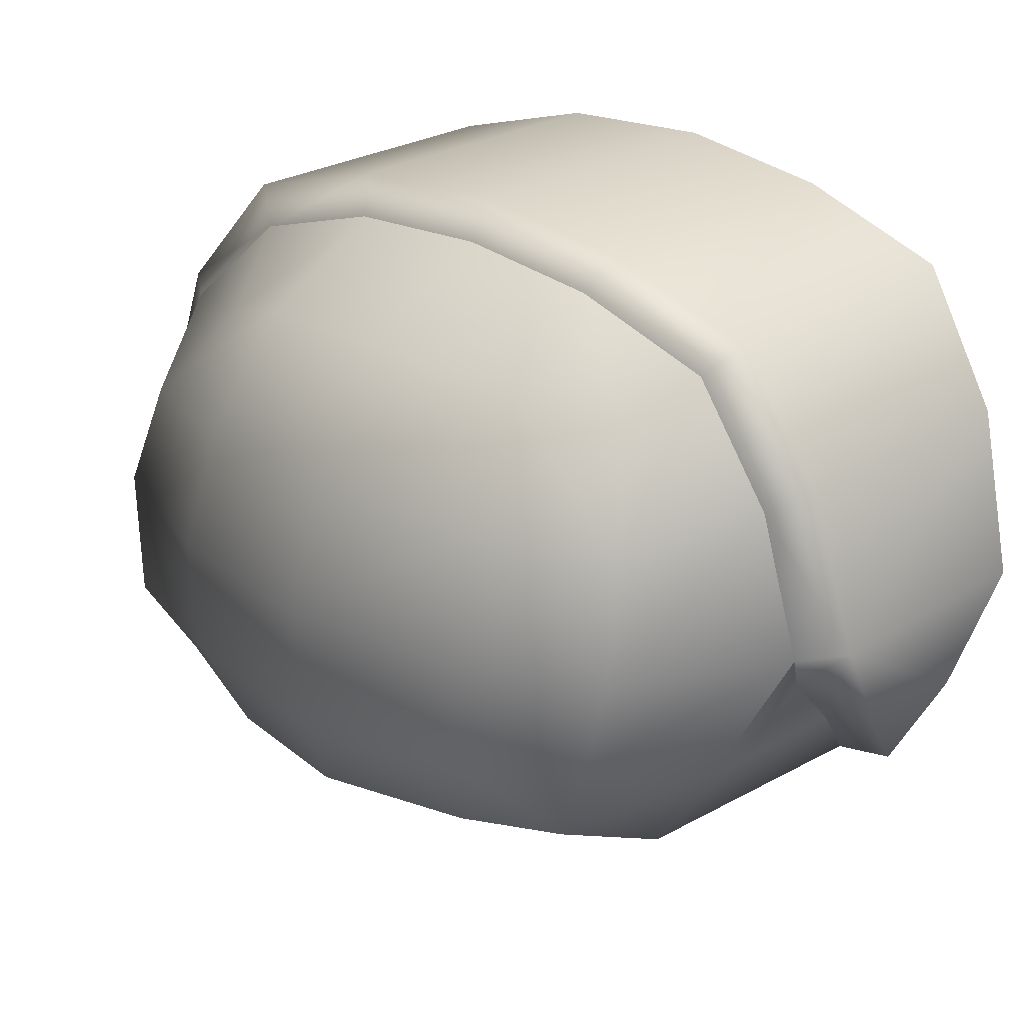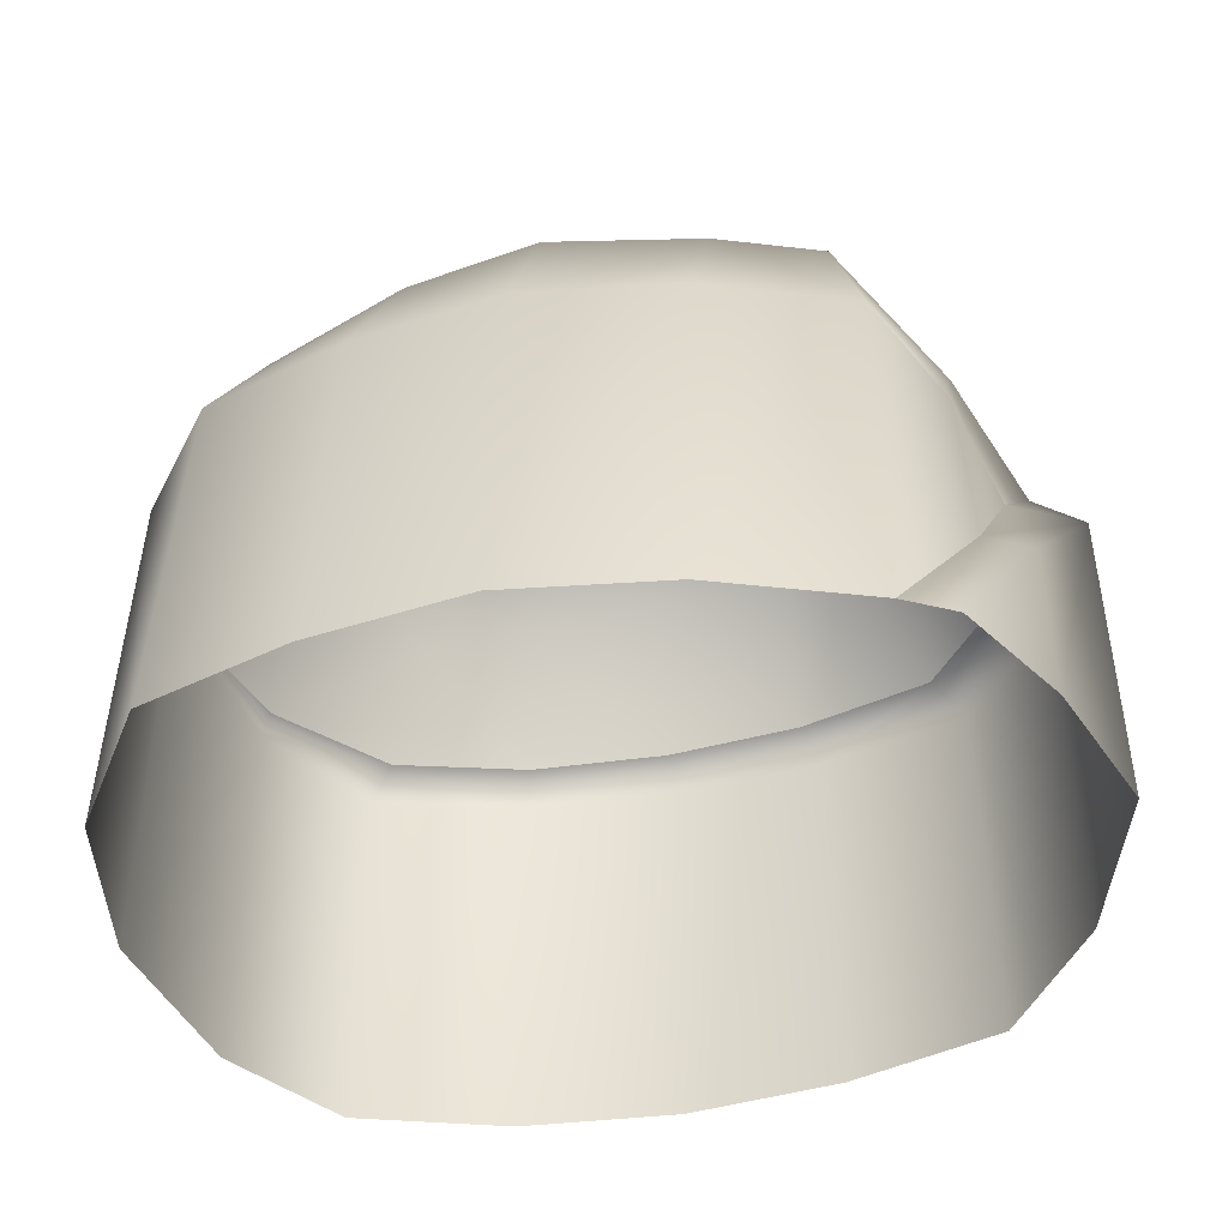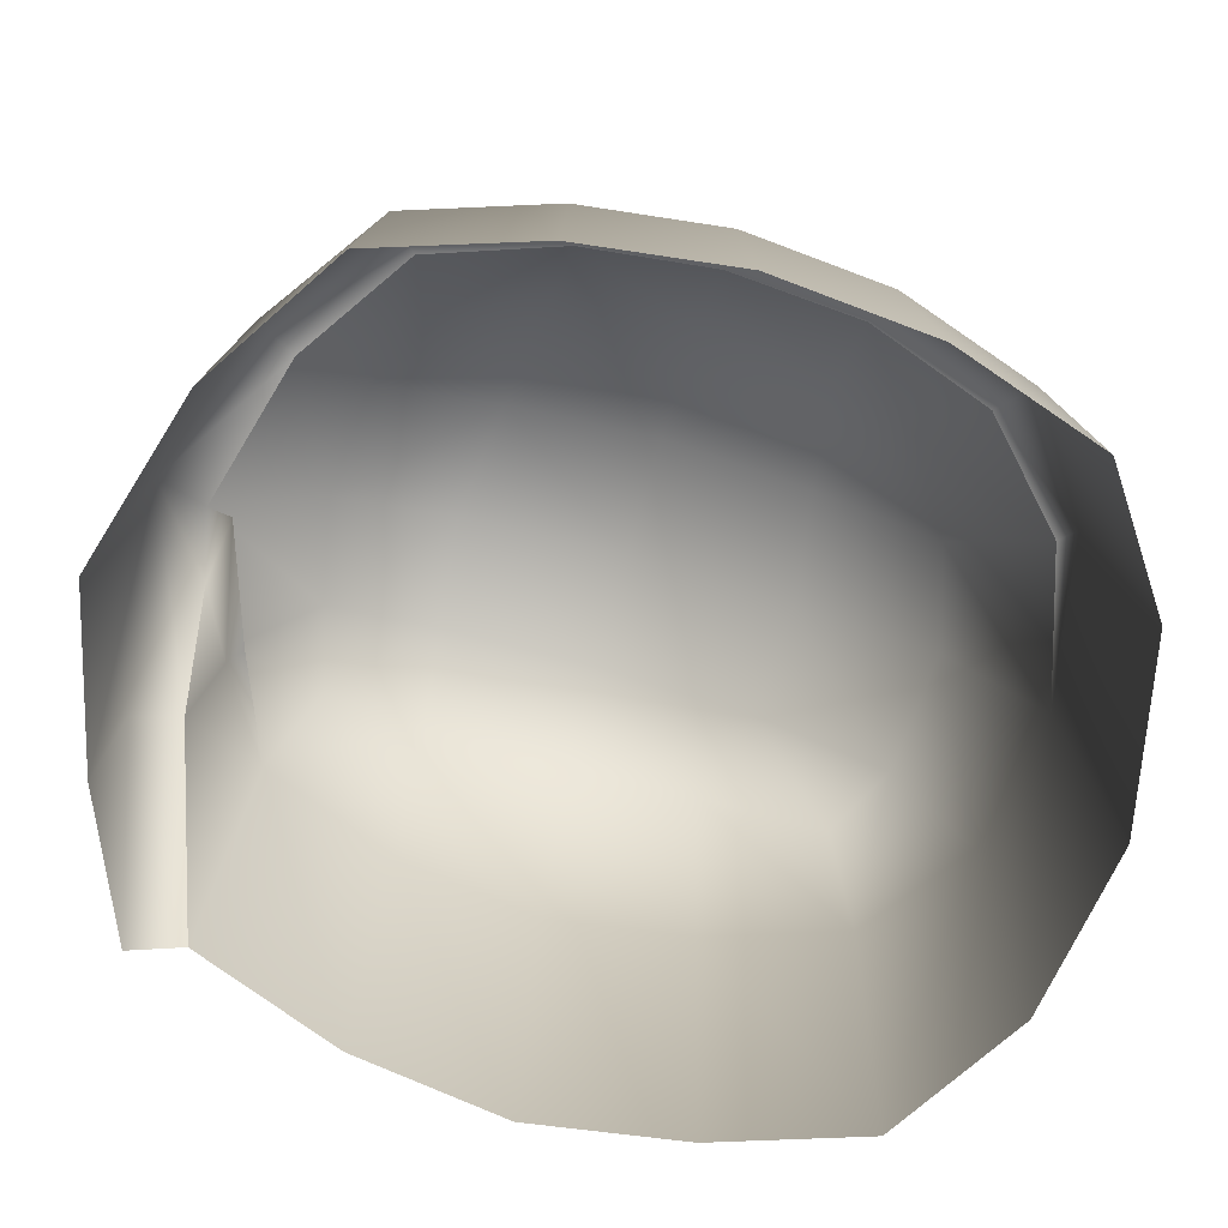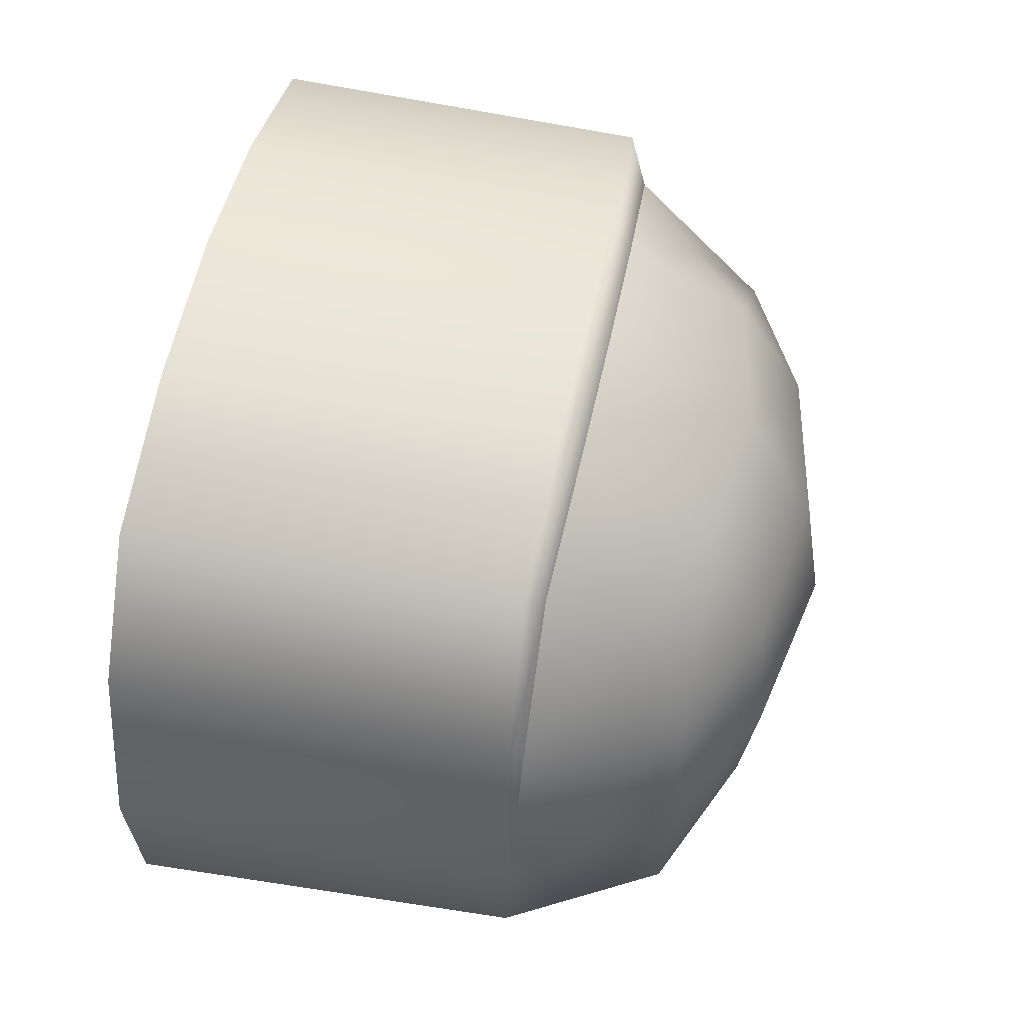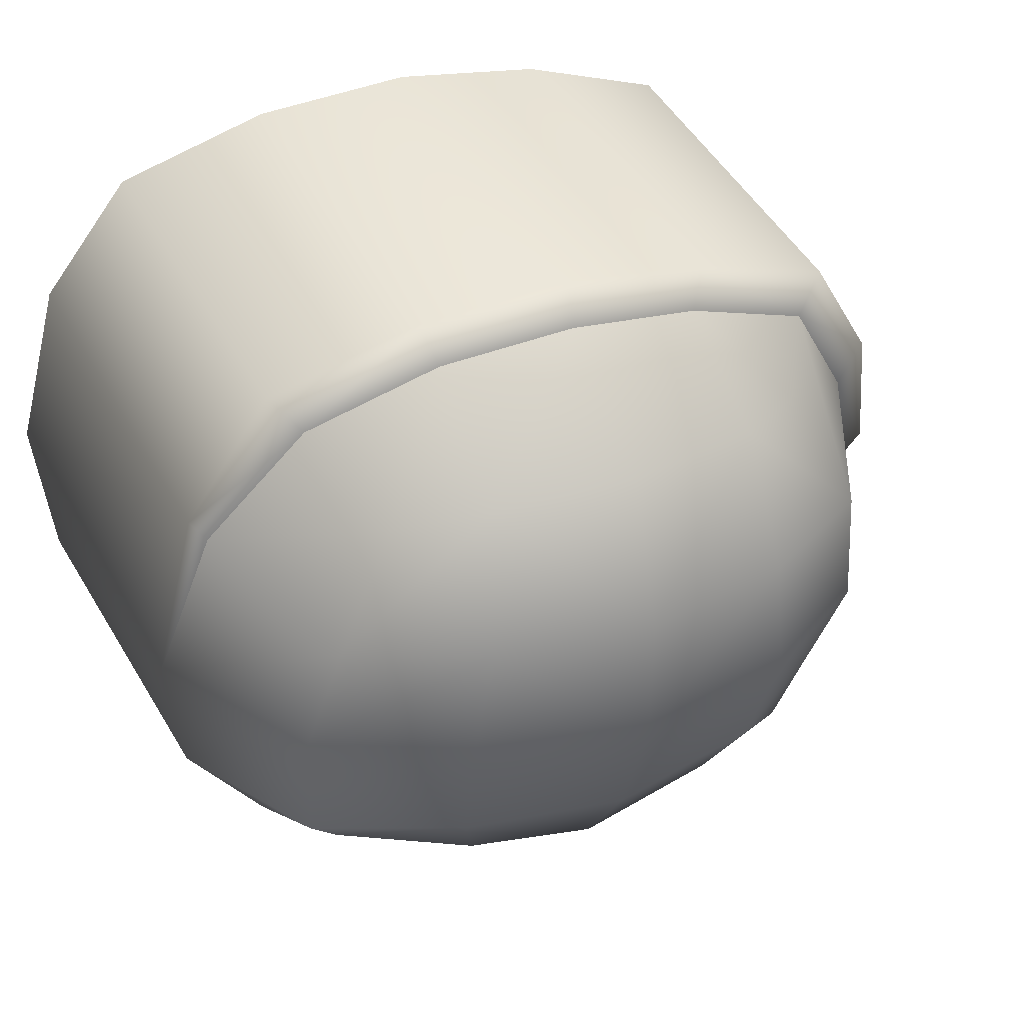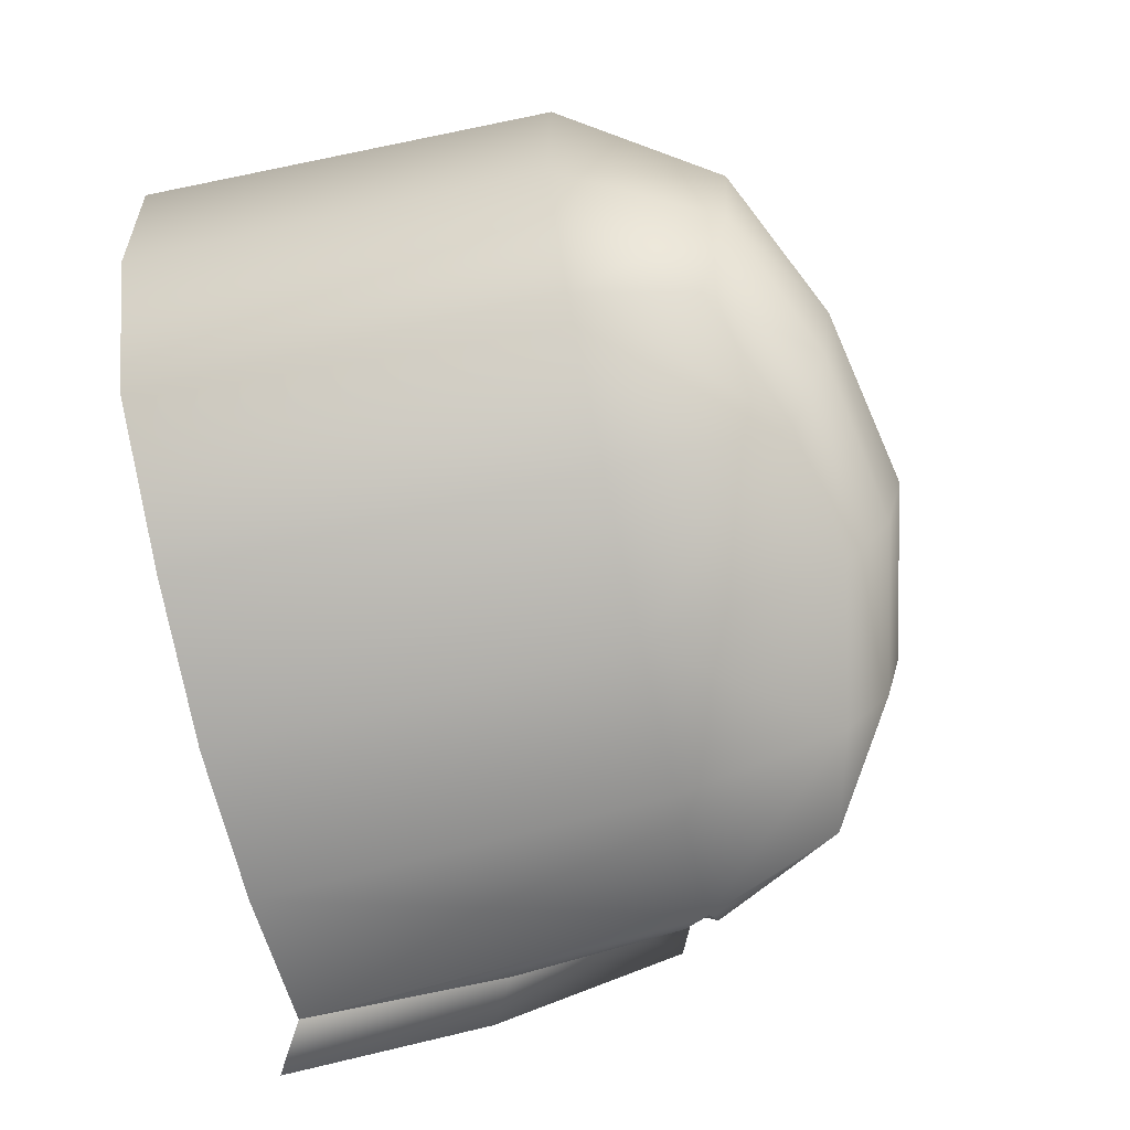
<metadata>
{"format":"obj","ext":"obj","renderer":"f3d","projection":"perspective","resolution":1024,"background":"white","views":[{"elev":20.5,"azim":-143.1,"up":"+Z"},{"elev":-42.3,"azim":-173.6,"up":"+Y"},{"elev":-76.4,"azim":-21.9,"up":"+Y"},{"elev":59.1,"azim":101.3,"up":"+Z"},{"elev":44.4,"azim":152.9,"up":"+Z"},{"elev":-66.2,"azim":102.6,"up":"+Z"}]}
</metadata>
<code>
g default
v 0.3484 0.5199 -0.3261
v -0.2034 0.5429 -0.3889
v 0.2636 0.513 0.1007
v -0.2296 0.4785 0.04893
v 0.4015 -0.004398 -0.427
v -0.2339 -0.002877 -0.4908
v 0.09192 -0.003645 -0.5372
v -0.2336 0.4044 -0.4449
v 0.3923 0.4029 -0.3822
v 0.4927 -0.004664 -0.09545
v 0.07562 0.5998 -0.3835
v -0.273 0.5648 -0.193
v 0.01867 0.5712 0.1158
v 0.3897 0.5632 -0.1101
v -0.2762 0.4102 0.09661
v 0.3066 0.4085 0.1662
v 0.0499 0.6738 -0.1562
v 0.009317 0.4177 0.1946
v 0.08739 0.4036 -0.4909
v -0.3762 0.3706 -0.2047
v 0.4869 0.4083 -0.09624
v -0.313 0.3884 0.1297
v 0.00432 0.3958 0.238
v -0.319 -0.002769 0.1336
v 0.002919 -0.003552 0.2439
v 0.335 0.3865 0.2068
v 0.3387 -0.004345 0.2119
v -0.2853 -0.03392 -0.5024
v -0.433 -0.002446 -0.2115
v -0.4298 0.3488 -0.1911
v -0.3481 0.3129 -0.2616
v -0.3472 0.3304 -0.1955
v 0.1704 0.5535 0.1211
v 0.1601 0.4156 0.2002
v 0.1717 0.3936 0.2422
v 0.1729 -0.003956 0.2477
v 0.251 -0.004029 -0.4946
v 0.2442 0.4032 -0.4491
v 0.2125 0.5777 -0.359
v 0.2372 0.6363 -0.1349
v -0.0727 -0.003254 -0.5315
v -0.07481 0.404 -0.4855
v -0.09029 0.5714 -0.3935
v -0.1384 0.6372 -0.1777
v -0.1336 0.5428 0.09116
v -0.1353 0.4163 0.1619
v -0.1562 0.3944 0.2001
v -0.1599 -0.003158 0.2051
v -0.3989 -0.002556 -0.02298
v -0.3942 0.3758 -0.0147
v -0.349 0.3976 -0.0381
v -0.2732 0.5488 -0.06332
v -0.136 0.6171 -0.04266
v 0.03424 0.6496 -0.01928
v 0.2038 0.622 -0.006301
v 0.3431 0.5588 0.003427
v 0.4195 0.4104 0.06904
v -0.307 0.4049 -0.3381
v -0.2369 0.5504 -0.3019
v -0.113 0.6187 -0.2966
v 0.06411 0.6512 -0.2814
v 0.2398 0.6214 -0.2613
v 0.3906 0.5559 -0.249
v 0.4715 0.4011 -0.2543
v 0.479 -0.004604 -0.2763
v -0.3645 -0.01816 -0.3749
v -0.2925 0.3934 -0.3335
v -0.3046 0.3704 -0.3466
v -0.3158 0.1867 -0.3556
v -0.3629 0.1574 -0.3647
v 0.4337 0.3991 0.08931
v 0.4384 -0.004564 0.09227
g FoodLLowerCaninesUnderbite
f 1 39 62 63
f 11 43 60 61
f 17 44 53 54
f 14 40 55 56
f 3 33 34 16
f 13 45 46 18
f 23 47 48 25
f 26 35 36 27
f 5 37 38 9
f 7 41 42 19
f 19 42 43 11
f 9 38 39 1
f 2 8 58 59
f 30 70 66 29
f 30 29 49 50
f 12 20 51 52
f 5 9 64 65
f 9 1 63 64
f 21 14 56 57
f 10 21 71 72
f 32 31 20
f 18 46 47 23
f 16 34 35 26
f 30 31 69 70
f 51 20 30 50
f 21 57 71
f 68 69 31
f 58 67 32 20
f 32 68 31
f 20 31 30
f 33 13 18 34
f 35 34 18 23
f 36 35 23 25
f 38 37 7 19
f 39 38 19 11
f 62 39 11 61
f 55 40 17 54
f 41 6 8 42
f 43 42 8 2
f 60 43 2 59
f 53 44 12 52
f 46 45 4 15
f 47 46 15 22
f 48 47 22 24
f 50 49 24 22
f 15 51 50 22
f 52 51 15 4
f 45 53 52 4
f 54 53 45 13
f 33 55 54 13
f 56 55 33 3
f 57 56 3 16
f 59 58 20 12
f 44 60 59 12
f 61 60 44 17
f 40 62 61 17
f 63 62 40 14
f 64 63 14 21
f 65 64 21 10
f 8 67 58
f 8 68 67
f 8 6 69 68
f 70 69 6 28
f 66 70 28
f 71 57 16 26
f 72 71 26 27
f 67 68 32

</code>
